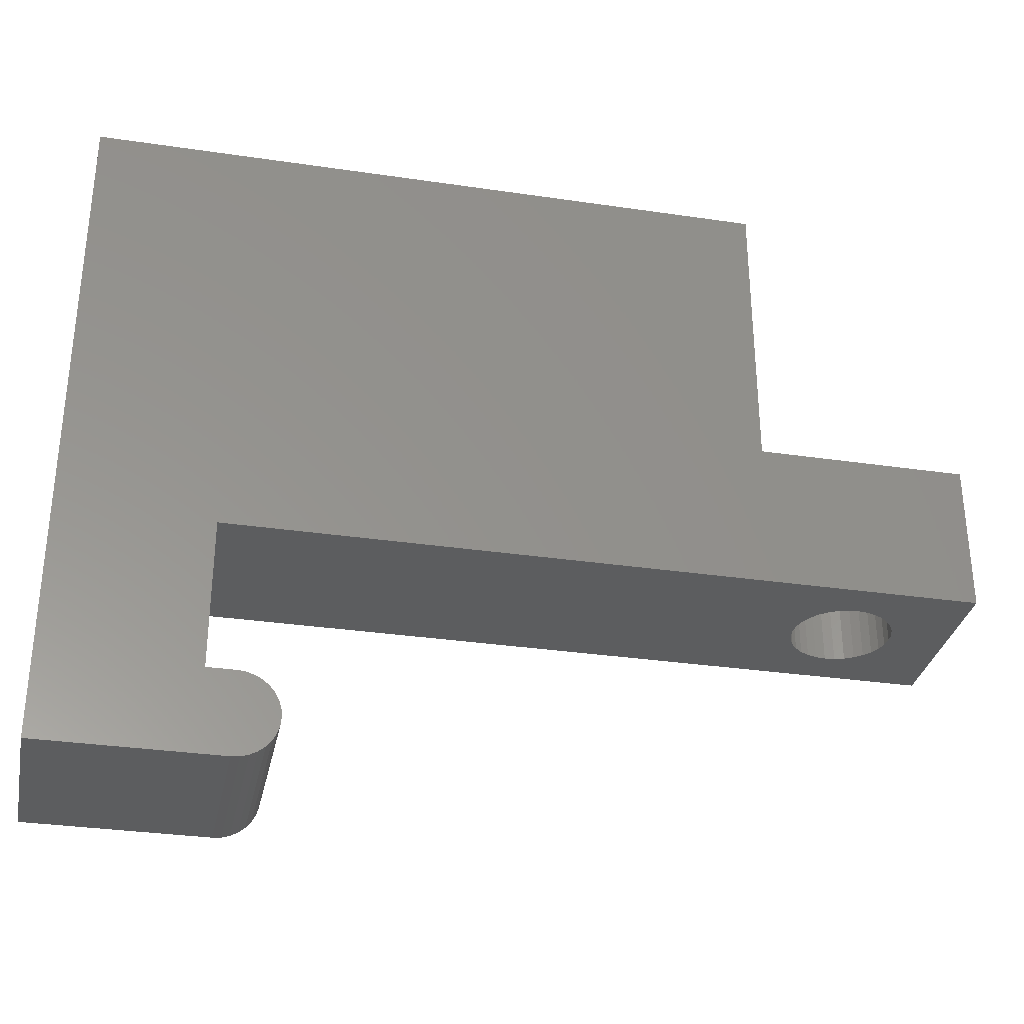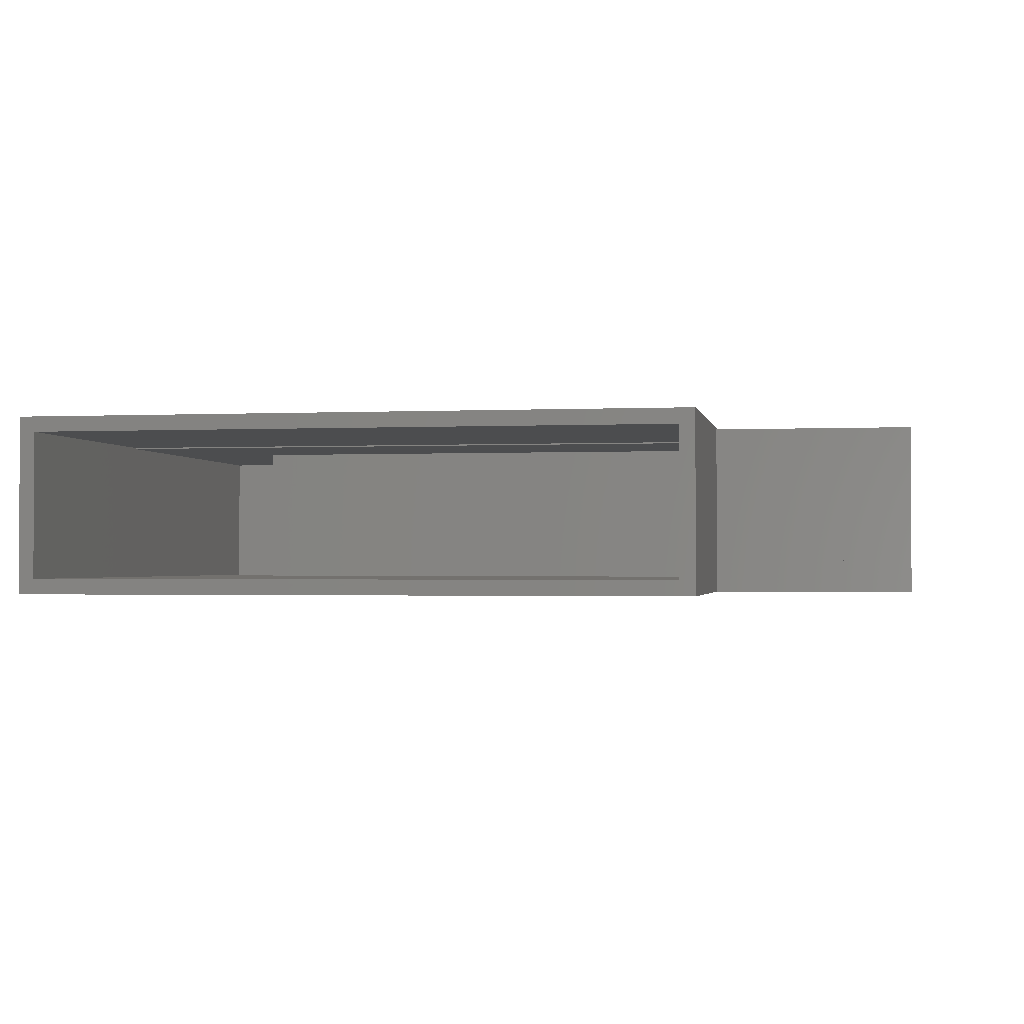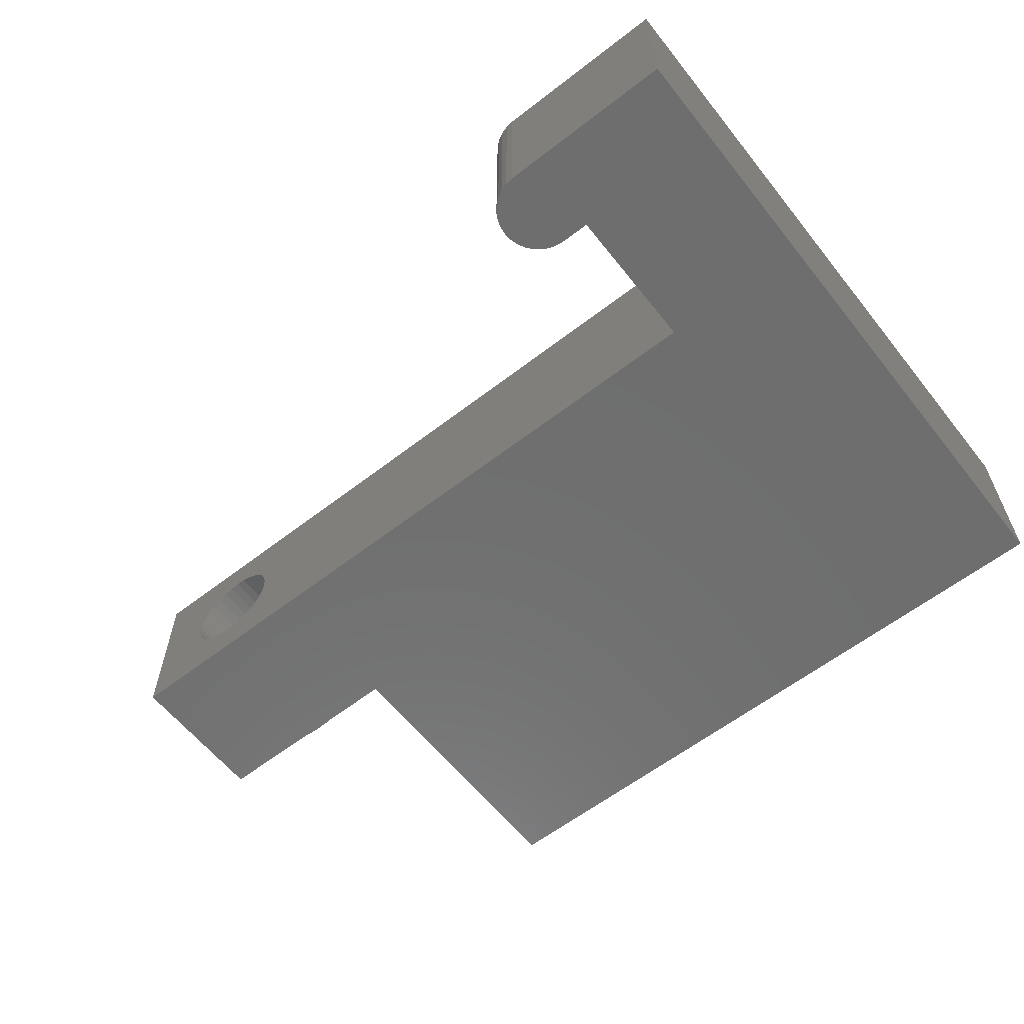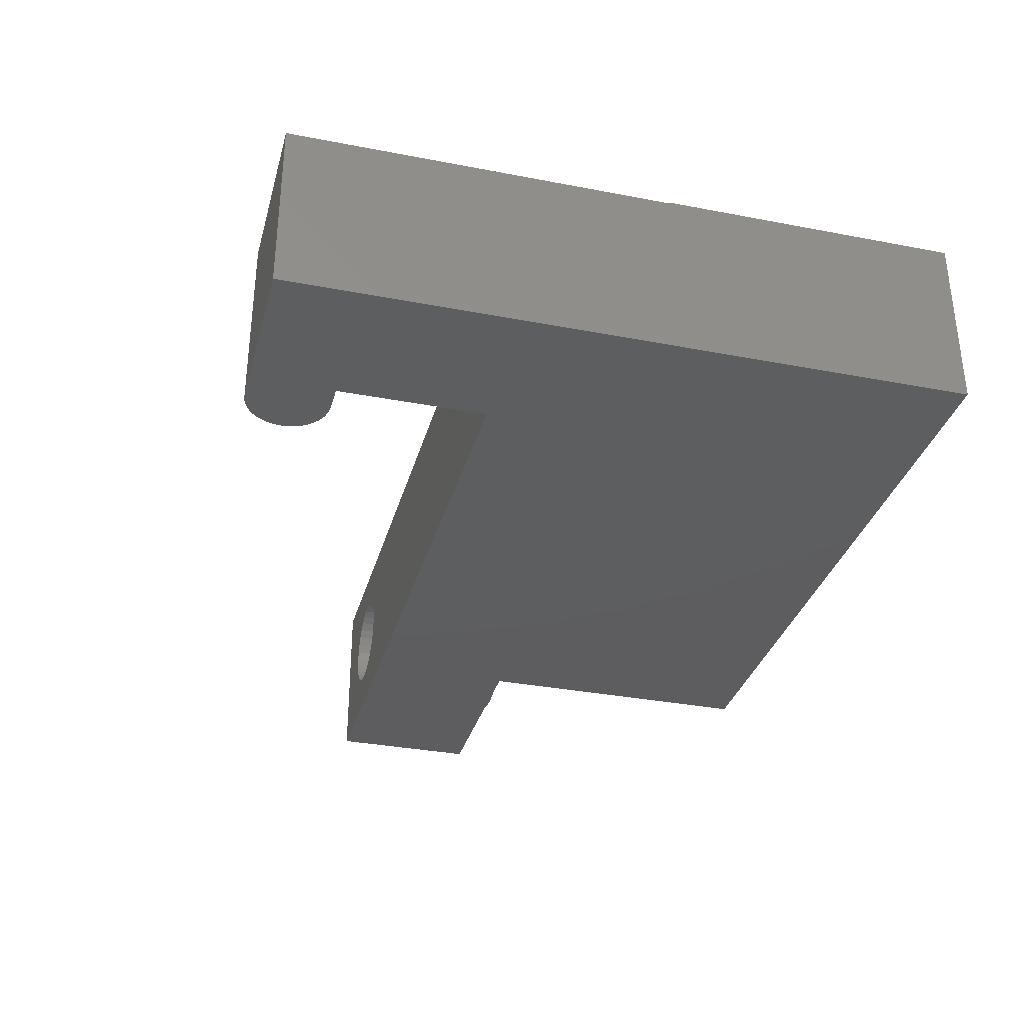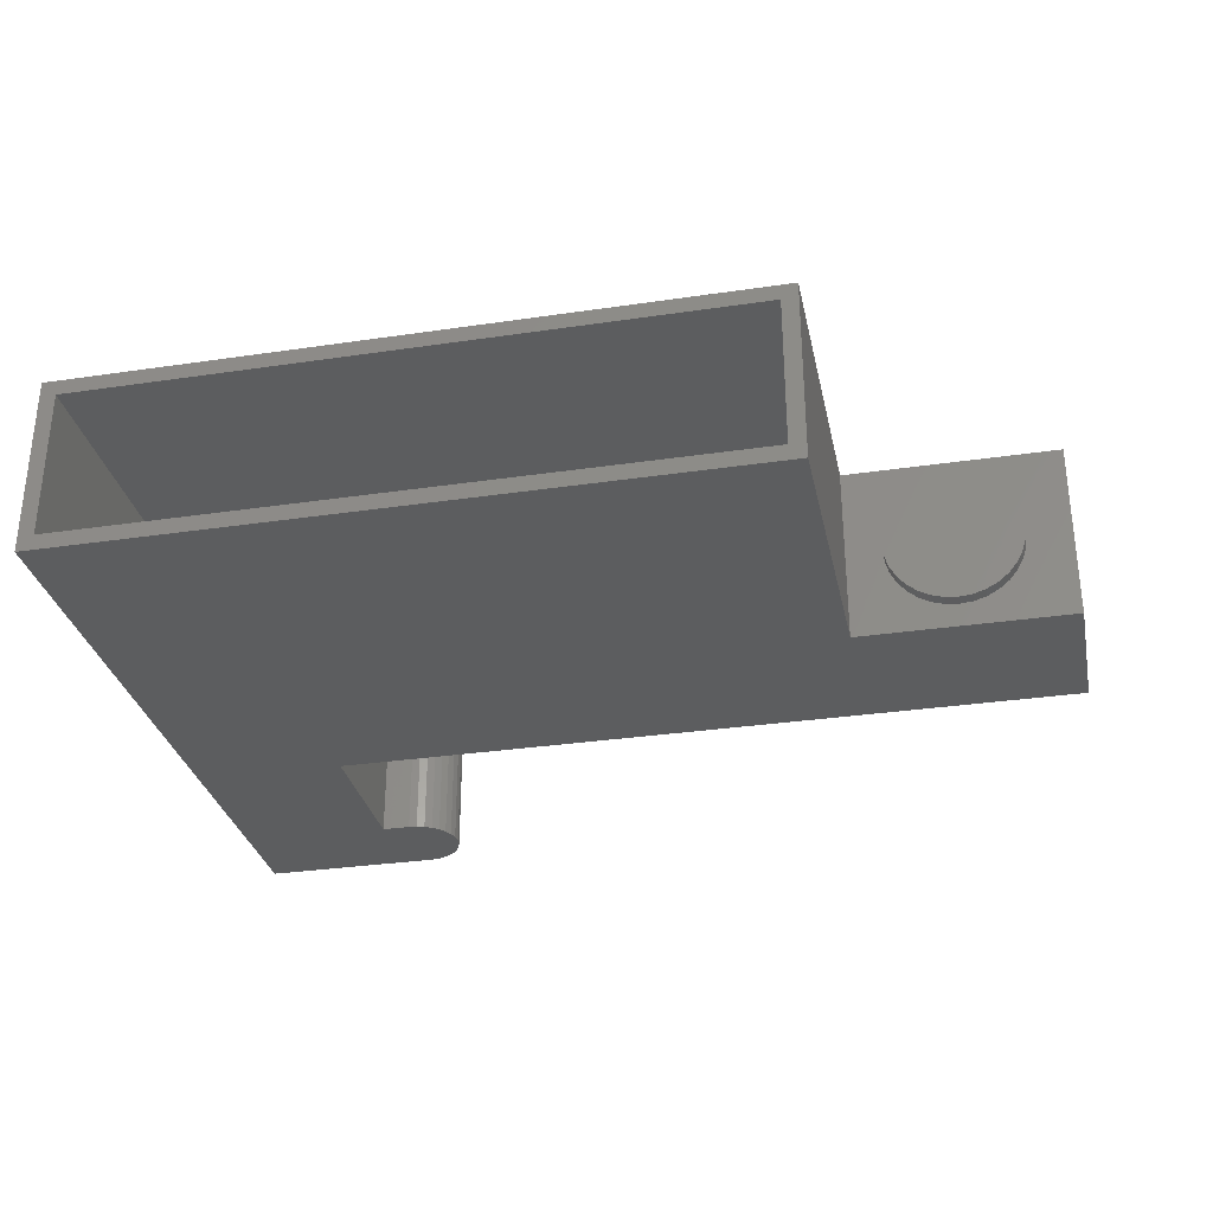
<metadata>
{"format":"stl","ext":"stl","renderer":"f3d","projection":"perspective","resolution":1024,"background":"white","views":[{"elev":-32.0,"azim":168.3,"up":"+Y"},{"elev":-1.5,"azim":-170.0,"up":"+Z"},{"elev":-60.5,"azim":38.3,"up":"+Z"},{"elev":-33.2,"azim":75.2,"up":"+Z"},{"elev":-31.1,"azim":-168.1,"up":"+Z"}]}
</metadata>
<code>
# stl→obj: 240 verts, 476 faces
v -0.5391 0.6875 -4.21e-17
v -0.5234 0.6875 0.01562
v 0.1484 0.6875 0
v 0.1328 0.6875 0.01562
v 0.1484 0.6875 0.1809
v 0.1328 0.6875 0.1653
v -0.5391 0.6875 0.1809
v -0.5234 0.6875 0.1653
v -0.5234 0.4062 0.1641
v -0.5234 0.3779 0.1641
v -0.5234 0.3779 0.01562
v -0.5234 0.4062 0.1653
v 0.1328 0.4062 0.1653
v 0.1328 0.02138 0.01562
v 0.1328 0.02138 0.1641
v 0.1328 0.4062 0.1641
v 0.01275 0.07525 0.01562
v -0.002878 0.02138 0.01562
v -0.0365 0.0219 0.01562
v -0.04156 0.0732 0.01562
v -0.04156 0.02343 0.01562
v -0.04621 0.07071 0.01562
v -0.04621 0.02592 0.01562
v -0.05029 0.06736 0.01562
v -0.05029 0.02927 0.01562
v -0.05364 0.06328 0.01562
v -0.05364 0.03335 0.01562
v -0.05613 0.05862 0.01562
v -0.05613 0.03801 0.01562
v -0.05767 0.05357 0.01562
v -0.05818 0.04831 0.01562
v -0.05767 0.04306 0.01562
v 0.01275 0.2578 0.01562
v -0.7344 0.3779 0.01562
v -0.7344 0.2578 0.01562
v -0.03125 0.02138 0.01562
v -0.03125 0.07525 0.01562
v -0.0365 0.07473 0.01562
v -0.002878 0.02138 0.1641
v -0.03125 0.02138 0.1641
v -0.05767 0.04306 0.1641
v -0.05613 0.03801 0.1641
v -0.05364 0.03335 0.1641
v -0.05029 0.02927 0.1641
v -0.04621 0.02592 0.1641
v -0.04156 0.02343 0.1641
v -0.0365 0.0219 0.1641
v -0.05818 0.04831 0.1641
v -0.05767 0.05357 0.1641
v -0.05613 0.05862 0.1641
v -0.05364 0.06328 0.1641
v -0.05029 0.06736 0.1641
v -0.04621 0.07071 0.1641
v -0.04156 0.0732 0.1641
v -0.0365 0.07473 0.1641
v -0.03125 0.07525 0.1641
v 0.01275 0.2578 0.1641
v 0.01275 0.07525 0.1641
v -0.7344 0.3779 0.1641
v -0.7344 0.2578 0.1641
v -0.6406 0.2578 0.02344
v -0.6277 0.2578 0.02471
v -0.6152 0.2578 0.02849
v -0.6037 0.2578 0.03463
v -0.5937 0.2578 0.04289
v -0.5854 0.2578 0.05295
v -0.5793 0.2578 0.06443
v -0.5755 0.2578 0.07689
v -0.5742 0.2578 0.08984
v -0.5755 0.2578 0.1028
v -0.5793 0.2578 0.1153
v -0.5854 0.2578 0.1267
v -0.707 0.2578 0.08984
v -0.7058 0.2578 0.07689
v -0.702 0.2578 0.06443
v -0.6958 0.2578 0.05295
v -0.6876 0.2578 0.04289
v -0.6775 0.2578 0.03463
v -0.666 0.2578 0.02849
v -0.6536 0.2578 0.02471
v -0.6406 0.2578 0.1562
v -0.6536 0.2578 0.155
v -0.666 0.2578 0.1512
v -0.6775 0.2578 0.1451
v -0.6876 0.2578 0.1368
v -0.6958 0.2578 0.1267
v -0.702 0.2578 0.1153
v -0.7058 0.2578 0.1028
v -0.5937 0.2578 0.1368
v -0.6037 0.2578 0.1451
v -0.6152 0.2578 0.1512
v -0.6277 0.2578 0.155
v -0.6406 0.4062 0.1562
v -0.6536 0.4062 0.155
v -0.666 0.4062 0.1512
v -0.6775 0.4062 0.1451
v -0.6876 0.4062 0.1368
v -0.6958 0.4062 0.1267
v -0.702 0.4062 0.1153
v -0.7058 0.4062 0.1028
v -0.707 0.4062 0.08984
v -0.7058 0.4062 0.07689
v -0.702 0.4062 0.06443
v -0.6958 0.4062 0.05295
v -0.6876 0.4062 0.04289
v -0.6775 0.4062 0.03463
v -0.666 0.4062 0.02849
v -0.6536 0.4062 0.02471
v -0.6406 0.4062 0.02344
v -0.6277 0.4062 0.02471
v -0.6152 0.4062 0.02849
v -0.6037 0.4062 0.03463
v -0.5937 0.4062 0.04289
v -0.5854 0.4062 0.05295
v -0.5793 0.4062 0.06443
v -0.5755 0.4062 0.07689
v -0.5742 0.4062 0.08984
v -0.5755 0.4062 0.1028
v -0.5793 0.4062 0.1153
v -0.5854 0.4062 0.1267
v -0.5937 0.4062 0.1368
v -0.6037 0.4062 0.1451
v -0.6152 0.4062 0.1512
v -0.6277 0.4062 0.155
v 0.1484 0.3906 0.1809
v 0.1484 0.3906 0.1797
v 0.1484 0.005757 0.1797
v 0.1484 0.005757 0
v -0.04754 0.08763 0
v -0.03955 0.09005 0
v -0.03125 0.09087 0
v -0.06664 0.02467 0
v -0.07057 0.03203 0
v -0.06134 0.01822 0
v -0.002878 0.09087 0
v -0.002878 0.2422 0
v -0.07299 0.04001 0
v -0.07381 0.04831 0
v -0.07299 0.05662 0
v -0.07057 0.0646 0
v -0.06664 0.07196 0
v -0.06134 0.07841 0
v -0.05489 0.0837 0
v -0.002878 0.005757 0
v -0.03125 0.005757 0
v -0.03955 0.006574 0
v -0.04754 0.008996 0
v -0.05489 0.01293 0
v -0.5391 0.3935 0
v -0.75 0.2422 0
v -0.75 0.3935 0
v -0.002878 0.005757 0.1797
v -0.5391 0.3906 0.1809
v -0.5391 0.3935 0.1797
v -0.5391 0.3906 0.1797
v -0.75 0.3935 0.1797
v -0.06134 0.01822 0.1797
v -0.07057 0.03203 0.1797
v -0.06664 0.02467 0.1797
v -0.002878 0.2422 0.1797
v -0.002878 0.09087 0.1797
v -0.03125 0.09087 0.1797
v -0.03955 0.09005 0.1797
v -0.04754 0.08763 0.1797
v -0.05489 0.0837 0.1797
v -0.06134 0.07841 0.1797
v -0.06664 0.07196 0.1797
v -0.07057 0.0646 0.1797
v -0.07299 0.05662 0.1797
v -0.07381 0.04831 0.1797
v -0.07299 0.04001 0.1797
v -0.05489 0.01293 0.1797
v -0.04754 0.008996 0.1797
v -0.03955 0.006574 0.1797
v -0.03125 0.005757 0.1797
v -0.75 0.2422 0.1797
v -0.6307 0.3906 0.04004
v -0.6601 0.3906 0.04293
v -0.6406 0.3906 0.03906
v -0.6505 0.3906 0.04004
v -0.6505 0.3906 0.1396
v -0.6212 0.3906 0.1368
v -0.6406 0.3906 0.1406
v -0.6307 0.3906 0.1396
v -0.6601 0.3906 0.1368
v -0.6124 0.3906 0.1321
v -0.6688 0.3906 0.1321
v -0.6047 0.3906 0.1258
v -0.6765 0.3906 0.1258
v -0.5984 0.3906 0.1181
v -0.6828 0.3906 0.1181
v -0.5937 0.3906 0.1093
v -0.6875 0.3906 0.1093
v -0.5908 0.3906 0.09975
v -0.6904 0.3906 0.09975
v -0.6875 0.3906 0.07041
v -0.5937 0.3906 0.07041
v -0.6904 0.3906 0.07994
v -0.5984 0.3906 0.06163
v -0.6828 0.3906 0.06163
v -0.6047 0.3906 0.05394
v -0.6765 0.3906 0.05394
v -0.6124 0.3906 0.04762
v -0.6688 0.3906 0.04762
v -0.6212 0.3906 0.04293
v -0.5908 0.3906 0.07994
v -0.5898 0.3906 0.08984
v -0.6914 0.3906 0.08984
v -0.6914 0.2422 0.08984
v -0.6904 0.2422 0.09975
v -0.6875 0.2422 0.1093
v -0.6828 0.2422 0.1181
v -0.6765 0.2422 0.1258
v -0.6688 0.2422 0.1321
v -0.6601 0.2422 0.1368
v -0.6505 0.2422 0.1396
v -0.6406 0.2422 0.1406
v -0.6904 0.2422 0.07994
v -0.6875 0.2422 0.07041
v -0.6828 0.2422 0.06163
v -0.6765 0.2422 0.05394
v -0.6688 0.2422 0.04762
v -0.6601 0.2422 0.04293
v -0.6505 0.2422 0.04004
v -0.6406 0.2422 0.03906
v -0.6307 0.2422 0.1396
v -0.6212 0.2422 0.1368
v -0.6124 0.2422 0.1321
v -0.6047 0.2422 0.1258
v -0.5984 0.2422 0.1181
v -0.5937 0.2422 0.1093
v -0.5908 0.2422 0.09975
v -0.5898 0.2422 0.08984
v -0.5908 0.2422 0.07994
v -0.5937 0.2422 0.07041
v -0.5984 0.2422 0.06163
v -0.6047 0.2422 0.05394
v -0.6124 0.2422 0.04762
v -0.6212 0.2422 0.04293
v -0.6307 0.2422 0.04004
f 1 2 3
f 3 2 4
f 3 4 5
f 5 4 6
f 5 6 7
f 7 6 8
f 7 8 1
f 1 8 2
f 9 10 11
f 9 11 2
f 9 2 8
f 9 8 12
f 8 6 12
f 12 6 13
f 4 14 15
f 4 15 16
f 4 16 13
f 4 13 6
f 14 17 18
f 19 20 21
f 21 20 22
f 21 22 23
f 23 22 24
f 23 24 25
f 25 24 26
f 25 26 27
f 27 26 28
f 27 28 29
f 29 28 30
f 29 30 31
f 29 31 32
f 33 17 14
f 33 14 4
f 33 4 2
f 33 2 11
f 33 11 34
f 33 34 35
f 18 17 36
f 36 17 37
f 36 37 19
f 19 37 38
f 19 38 20
f 13 16 12
f 12 16 9
f 39 15 18
f 18 15 14
f 40 39 36
f 36 39 18
f 31 41 32
f 32 41 42
f 32 42 29
f 29 42 43
f 29 43 27
f 27 43 44
f 27 44 25
f 25 44 45
f 25 45 23
f 23 45 46
f 23 46 21
f 21 46 47
f 21 47 19
f 19 47 40
f 19 40 36
f 41 31 48
f 48 31 30
f 48 30 49
f 49 30 28
f 49 28 50
f 50 28 26
f 50 26 51
f 51 26 24
f 51 24 52
f 52 24 22
f 52 22 53
f 53 22 20
f 53 20 54
f 54 20 38
f 54 38 55
f 55 38 37
f 55 37 56
f 57 58 33
f 33 58 17
f 17 58 37
f 37 58 56
f 46 54 47
f 53 54 46
f 45 53 46
f 52 53 45
f 44 52 45
f 51 52 44
f 43 51 44
f 50 51 43
f 42 50 43
f 49 50 42
f 48 49 42
f 41 48 42
f 15 39 58
f 15 58 57
f 15 57 16
f 59 10 60
f 60 10 57
f 10 9 57
f 57 9 16
f 54 55 47
f 47 55 56
f 47 56 40
f 40 56 58
f 40 58 39
f 10 59 11
f 11 59 34
f 34 59 35
f 35 59 60
f 33 35 61
f 33 61 62
f 33 62 63
f 33 63 64
f 33 64 65
f 33 65 66
f 33 66 67
f 33 67 68
f 33 68 69
f 33 69 70
f 33 70 71
f 33 71 72
f 33 72 57
f 35 60 73
f 35 73 74
f 35 74 75
f 35 75 76
f 35 76 77
f 35 77 78
f 35 78 79
f 35 79 80
f 35 80 61
f 60 81 82
f 60 82 83
f 60 83 84
f 60 84 85
f 60 85 86
f 60 86 87
f 60 87 88
f 60 88 73
f 57 72 89
f 57 89 90
f 57 90 91
f 57 91 92
f 57 92 81
f 57 81 60
f 81 93 82
f 82 93 94
f 82 94 83
f 83 94 95
f 83 95 84
f 84 95 96
f 84 96 85
f 85 96 97
f 85 97 86
f 86 97 98
f 86 98 87
f 87 98 99
f 87 99 88
f 88 99 100
f 88 100 73
f 73 100 101
f 73 101 74
f 74 101 102
f 74 102 75
f 75 102 103
f 75 103 76
f 76 103 104
f 76 104 77
f 77 104 105
f 77 105 78
f 78 105 106
f 78 106 79
f 79 106 107
f 79 107 80
f 80 107 108
f 80 108 61
f 61 108 109
f 61 109 62
f 62 109 110
f 62 110 63
f 63 110 111
f 63 111 64
f 64 111 112
f 64 112 65
f 65 112 113
f 65 113 66
f 66 113 114
f 66 114 67
f 67 114 115
f 67 115 68
f 68 115 116
f 68 116 69
f 69 116 117
f 69 117 70
f 70 117 118
f 70 118 71
f 71 118 119
f 71 119 72
f 72 119 120
f 72 120 89
f 89 120 121
f 89 121 90
f 90 121 122
f 90 122 91
f 91 122 123
f 91 123 92
f 92 123 124
f 92 124 81
f 81 124 93
f 93 124 94
f 94 124 123
f 94 123 95
f 95 123 122
f 95 122 96
f 96 122 121
f 96 121 97
f 97 121 120
f 97 120 98
f 104 113 105
f 105 113 112
f 105 112 106
f 106 112 111
f 106 111 107
f 107 111 110
f 107 110 108
f 109 108 110
f 98 120 99
f 99 120 119
f 99 119 100
f 100 119 118
f 100 118 101
f 101 118 117
f 101 117 102
f 102 117 116
f 102 116 103
f 103 116 115
f 103 115 104
f 104 115 114
f 104 114 113
f 3 5 125
f 3 125 126
f 3 126 127
f 3 127 128
f 129 130 131
f 132 133 134
f 135 136 3
f 135 3 128
f 135 128 137
f 135 137 138
f 135 138 139
f 135 139 140
f 135 140 141
f 135 141 142
f 135 142 143
f 135 143 129
f 135 129 131
f 137 128 144
f 137 144 145
f 137 145 146
f 137 146 147
f 137 147 148
f 137 148 134
f 137 134 133
f 3 136 1
f 1 136 149
f 136 150 149
f 149 150 151
f 144 128 152
f 152 128 127
f 153 154 155
f 1 149 7
f 7 149 154
f 7 154 153
f 126 125 155
f 155 125 153
f 154 149 156
f 156 149 151
f 156 155 154
f 157 158 159
f 127 126 160
f 127 160 161
f 127 161 162
f 127 162 163
f 127 163 164
f 127 164 165
f 127 165 166
f 127 166 167
f 127 167 168
f 127 168 169
f 127 169 170
f 127 170 171
f 171 158 157
f 171 157 172
f 171 172 173
f 171 173 174
f 171 174 175
f 171 175 152
f 171 152 127
f 160 126 176
f 176 126 155
f 176 155 156
f 7 153 5
f 5 153 125
f 177 178 179
f 178 180 179
f 181 182 183
f 182 184 183
f 185 182 181
f 186 182 185
f 187 186 185
f 188 186 187
f 189 188 187
f 190 188 189
f 191 190 189
f 192 190 191
f 193 192 191
f 194 192 193
f 195 194 193
f 196 197 198
f 199 197 196
f 200 199 196
f 201 199 200
f 202 201 200
f 203 201 202
f 204 203 202
f 205 203 204
f 178 205 204
f 177 205 178
f 197 206 198
f 198 206 207
f 198 207 208
f 208 207 194
f 208 194 195
f 209 195 210
f 210 195 193
f 210 193 211
f 211 193 191
f 211 191 212
f 212 191 189
f 212 189 213
f 213 189 187
f 213 187 214
f 214 187 185
f 214 185 215
f 215 185 181
f 215 181 216
f 216 181 183
f 216 183 217
f 195 209 208
f 208 209 218
f 208 218 198
f 198 218 219
f 198 219 196
f 196 219 220
f 196 220 200
f 200 220 221
f 200 221 202
f 202 221 222
f 202 222 204
f 204 222 223
f 204 223 178
f 178 223 224
f 178 224 180
f 180 224 225
f 180 225 179
f 160 176 217
f 160 217 226
f 160 226 227
f 160 227 228
f 160 228 229
f 160 229 230
f 160 230 231
f 160 231 232
f 160 232 233
f 160 233 136
f 150 136 225
f 150 225 224
f 150 224 223
f 150 223 222
f 150 222 221
f 150 221 220
f 150 220 219
f 150 219 218
f 150 218 209
f 150 209 176
f 136 233 234
f 136 234 235
f 136 235 236
f 136 236 237
f 136 237 238
f 136 238 239
f 136 239 240
f 136 240 225
f 176 209 210
f 176 210 211
f 176 211 212
f 176 212 213
f 176 213 214
f 176 214 215
f 176 215 216
f 176 216 217
f 233 206 234
f 234 206 197
f 234 197 235
f 235 197 199
f 235 199 236
f 236 199 201
f 236 201 237
f 237 201 203
f 237 203 238
f 238 203 205
f 238 205 239
f 239 205 177
f 239 177 240
f 240 177 179
f 240 179 225
f 206 233 207
f 207 233 232
f 207 232 194
f 194 232 231
f 194 231 192
f 192 231 230
f 192 230 190
f 190 230 229
f 190 229 188
f 188 229 228
f 188 228 186
f 186 228 227
f 186 227 182
f 182 227 226
f 182 226 184
f 184 226 217
f 184 217 183
f 151 150 156
f 156 150 176
f 145 144 175
f 175 144 152
f 145 175 146
f 146 175 174
f 146 174 147
f 147 174 173
f 147 173 148
f 148 173 172
f 148 172 134
f 134 172 157
f 134 157 132
f 132 157 159
f 132 159 133
f 133 159 158
f 133 158 137
f 137 158 171
f 137 171 138
f 138 171 170
f 138 170 139
f 139 170 169
f 139 169 140
f 140 169 168
f 140 168 141
f 141 168 167
f 141 167 142
f 142 167 166
f 142 166 143
f 143 166 165
f 143 165 129
f 129 165 164
f 129 164 130
f 130 164 163
f 130 163 131
f 131 163 162
f 135 131 161
f 161 131 162
f 136 135 160
f 160 135 161

</code>
